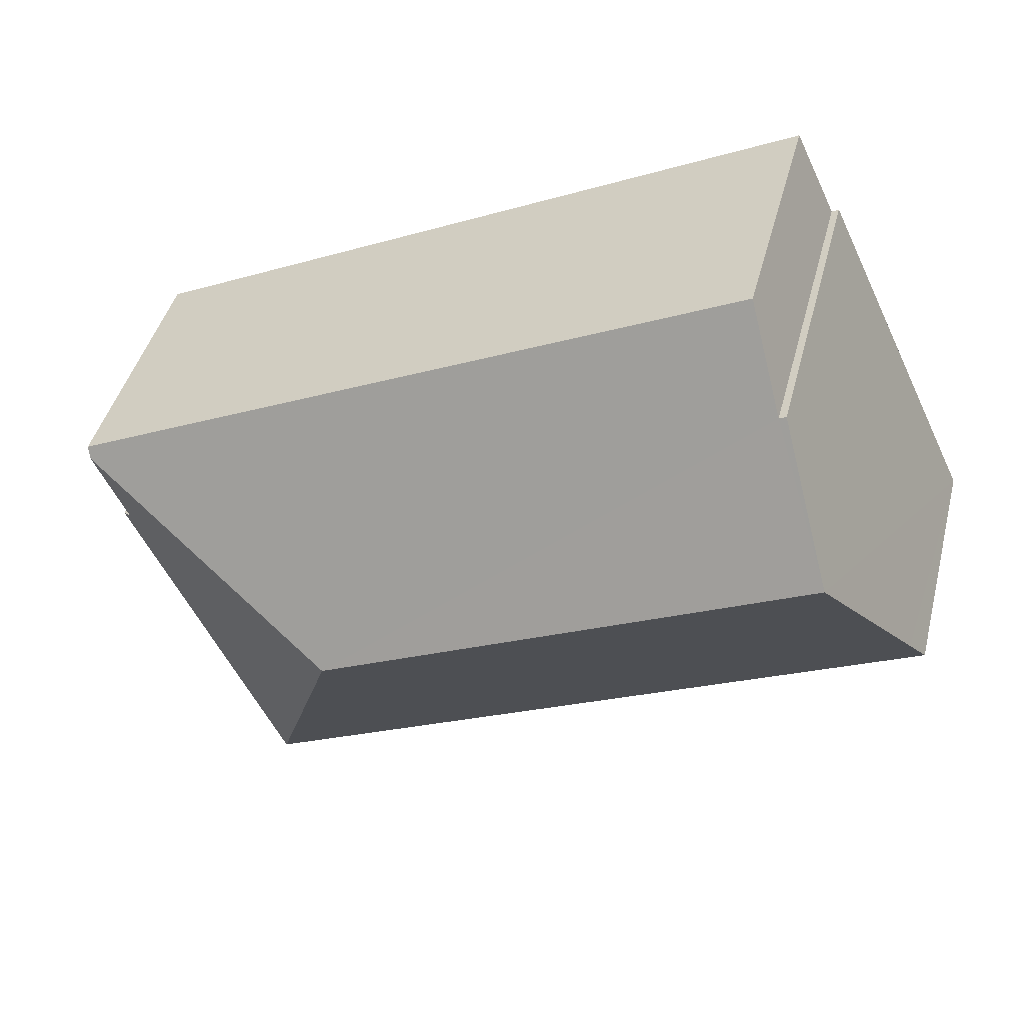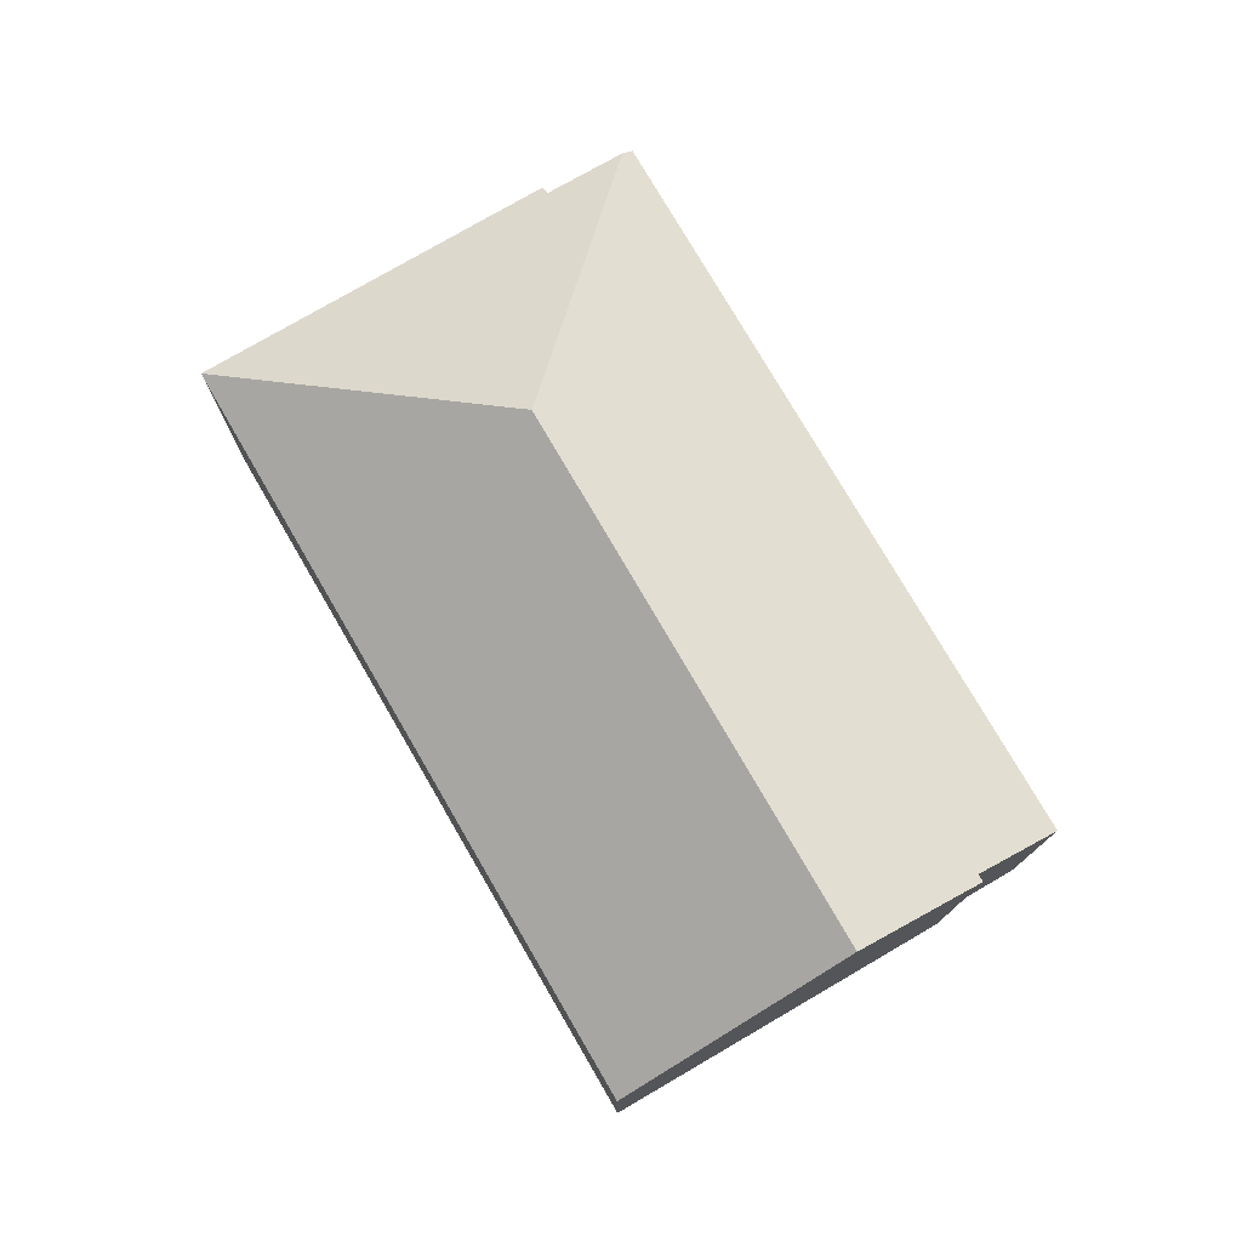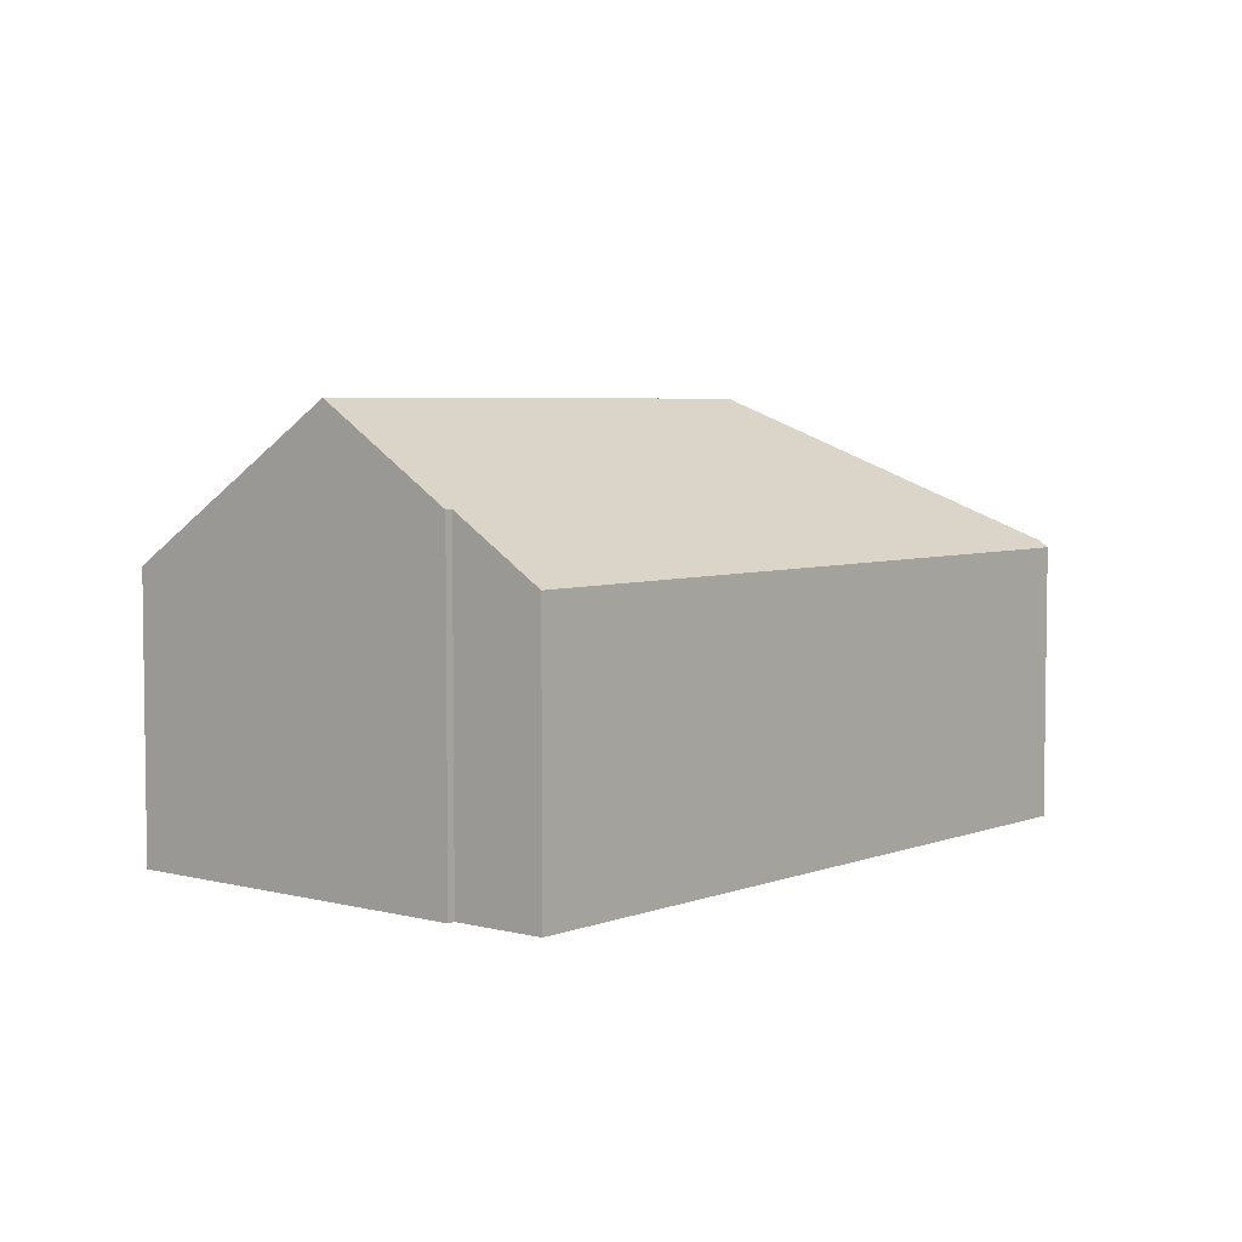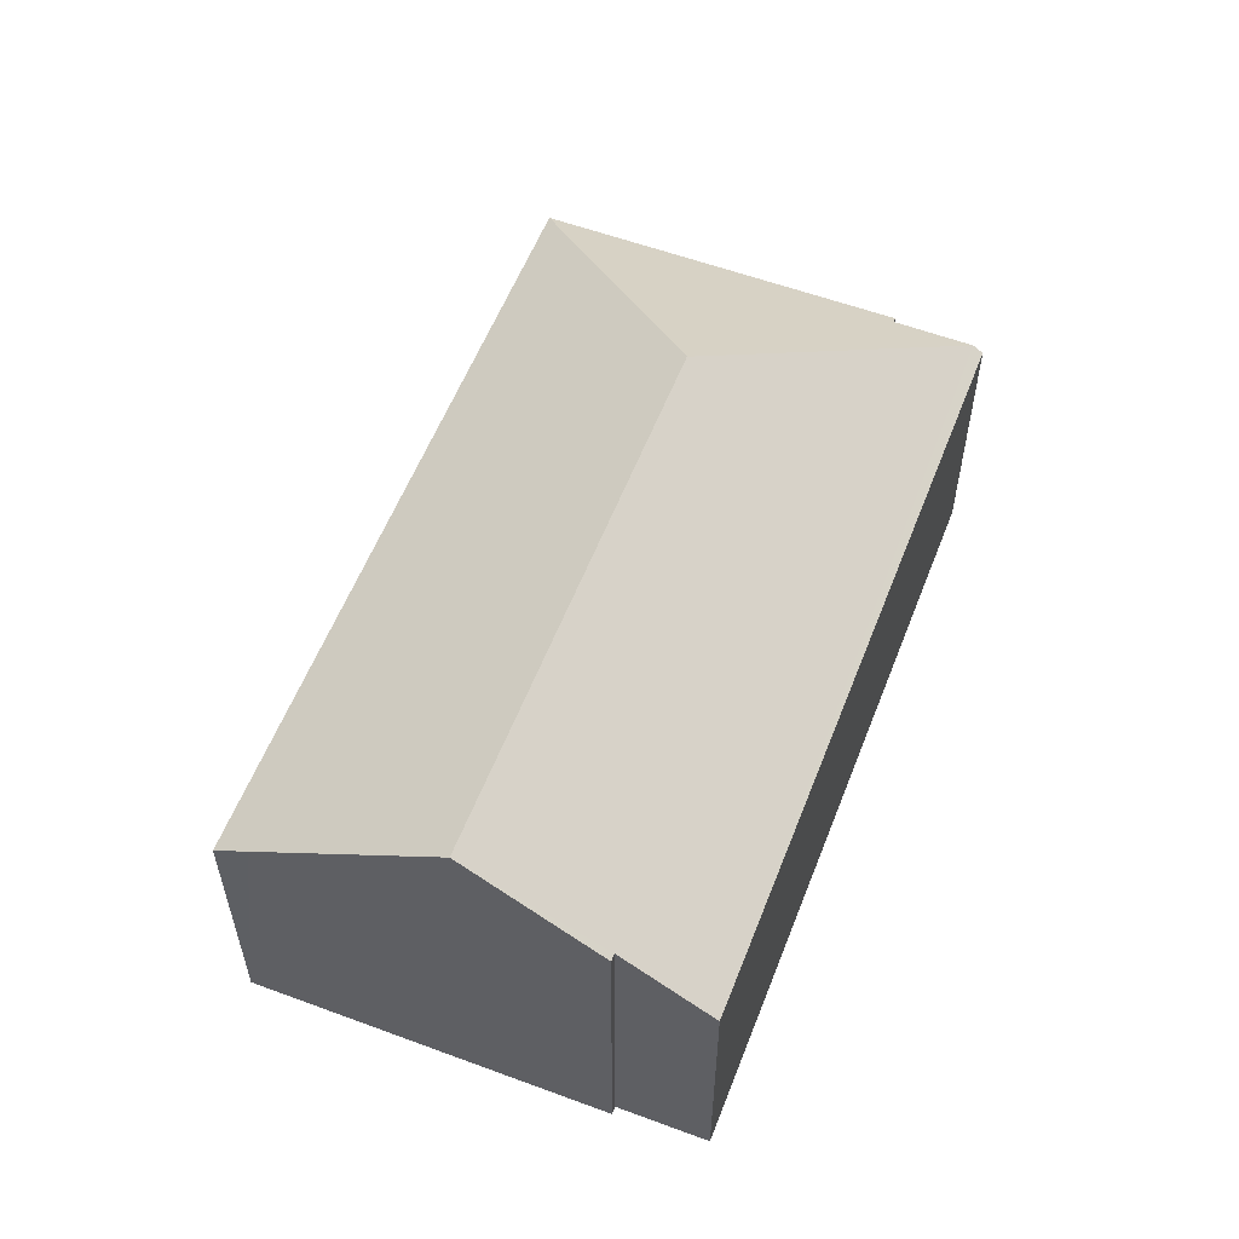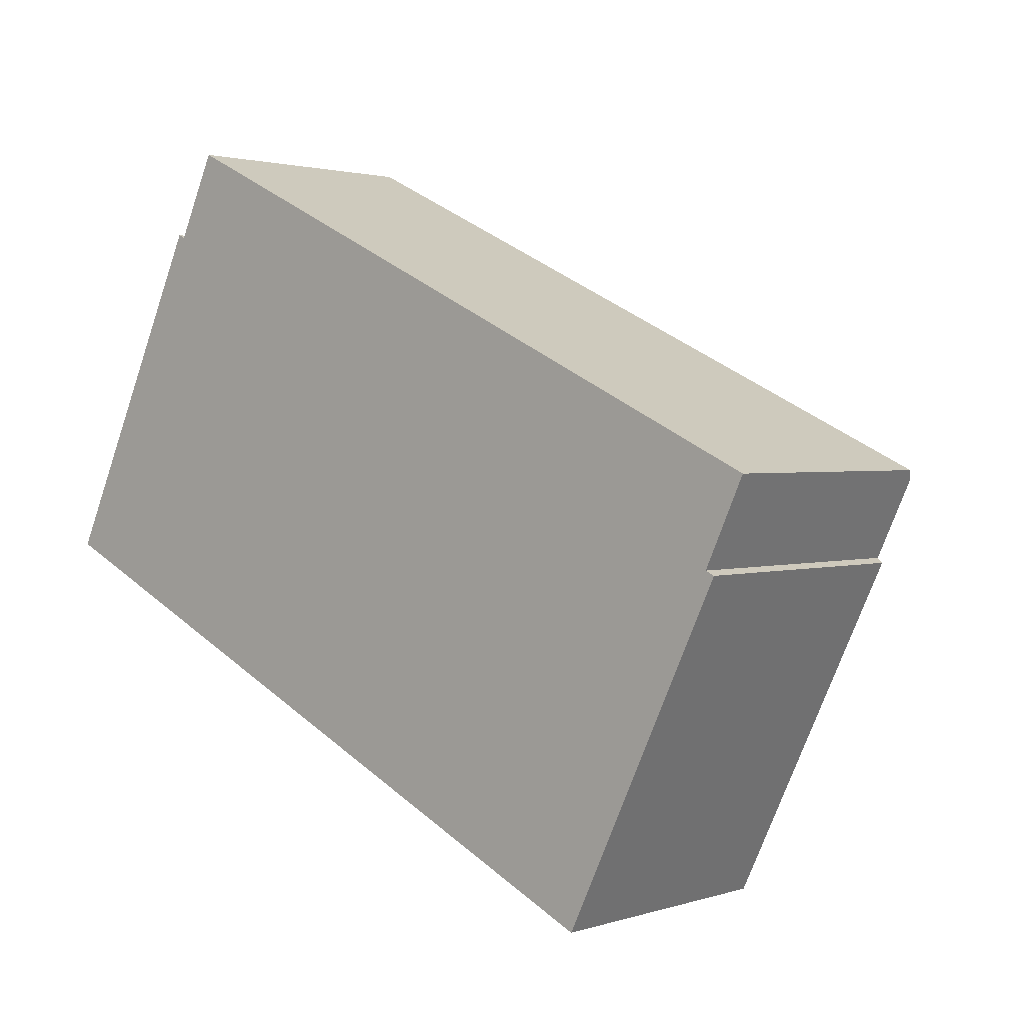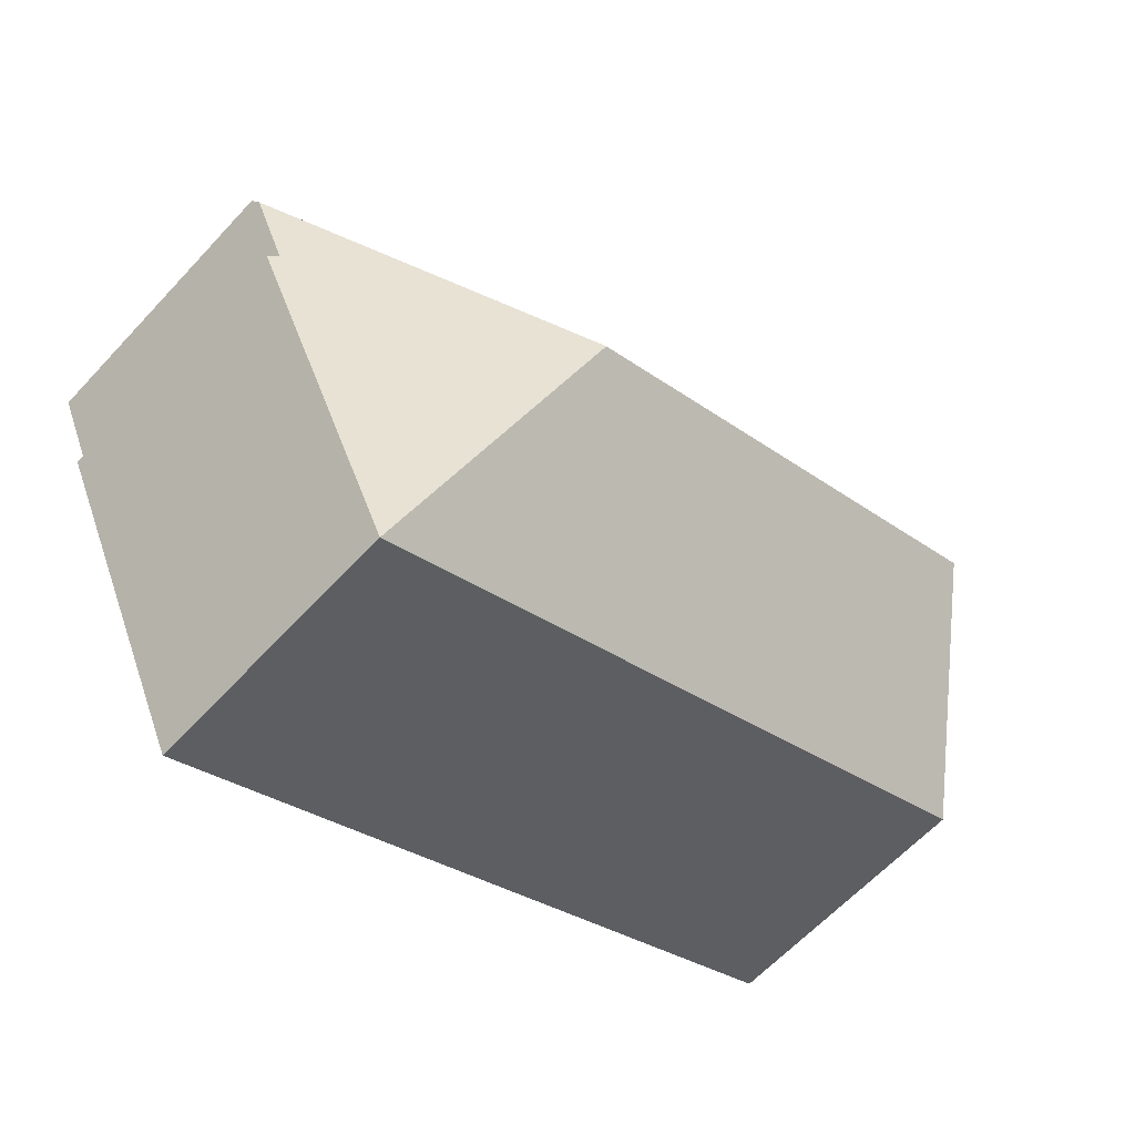
<metadata>
{"format":"obj","ext":"obj","renderer":"f3d","projection":"perspective","resolution":1024,"background":"white","views":[{"elev":43.1,"azim":-165.8,"up":"+Z"},{"elev":76.9,"azim":-94.7,"up":"+Y"},{"elev":4.9,"azim":-24.7,"up":"+Y"},{"elev":57.2,"azim":-43.4,"up":"+Y"},{"elev":1.9,"azim":41.3,"up":"+Z"},{"elev":-62.8,"azim":137.2,"up":"+Z"}]}
</metadata>
<code>
v  22.75 7.112 2
v  21.87 7.091 0.089
v  15.2 10.72 -0.666
v  22.1 6.932 -0.019
v  17.99 6.932 -8.573
v  5.292 6.932 10.63
v  22.87 6.934 2.254
v  4.259 8.461 8.466
v  2.556 10.72 5.359
v  4.079 8.461 8.552
v  0.403 7.528 0.844
v  0 6.932 4.245e-16
v  0 0 0
v  4.079 -5.237e-16 8.552
v  0.403 -5.168e-17 0.844
v  2.556 -3.281e-16 5.359
v  4.259 -5.184e-16 8.466
v  5.292 -6.51e-16 10.63
v  22.87 -1.38e-16 2.254
v  21.87 -5.45e-18 0.089
v  22.1 1.163e-18 -0.019
v  22.75 -1.225e-16 2
v  17.99 5.249e-16 -8.573
g defaultobject
f 1 2 3
f 4 3 2
f 5 3 4
f 1 6 7
f 6 1 3
f 6 3 8
f 8 3 9
f 8 9 10
f 11 5 12
f 5 11 3
f 3 11 9
f 13 11 12
f 11 13 9
f 9 13 10
f 10 13 14
f 14 13 15
f 14 15 16
f 17 6 8
f 6 17 18
f 14 8 10
f 8 14 17
f 6 19 7
f 19 6 18
f 20 4 2
f 4 20 21
f 7 2 1
f 2 7 20
f 20 7 19
f 20 19 22
f 21 5 4
f 5 21 23
f 23 12 5
f 12 23 13
f 18 22 19
f 22 18 20
f 20 18 17
f 20 23 21
f 23 20 17
f 23 17 14
f 23 14 16
f 23 16 15
f 23 15 13

</code>
